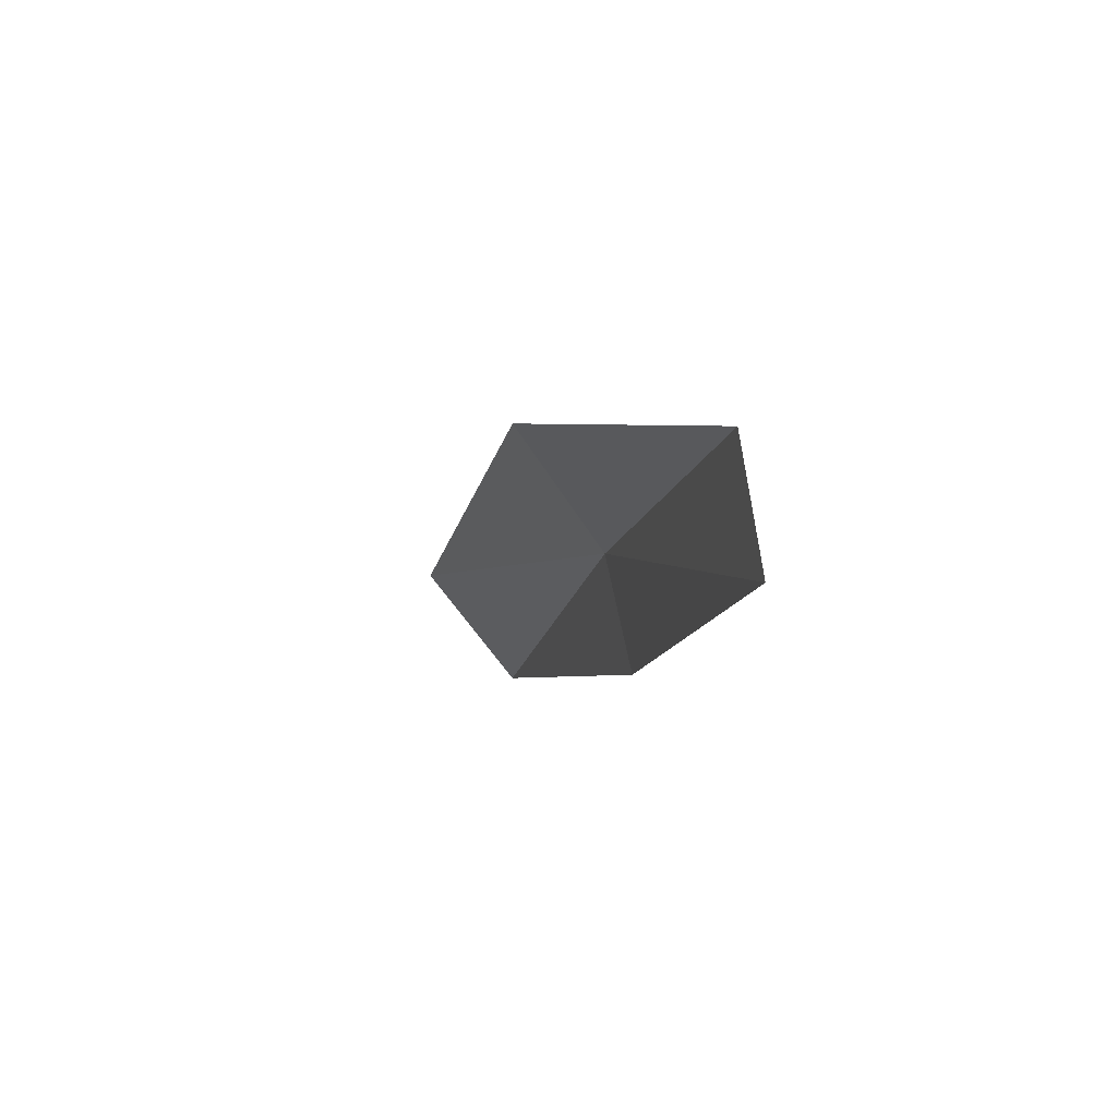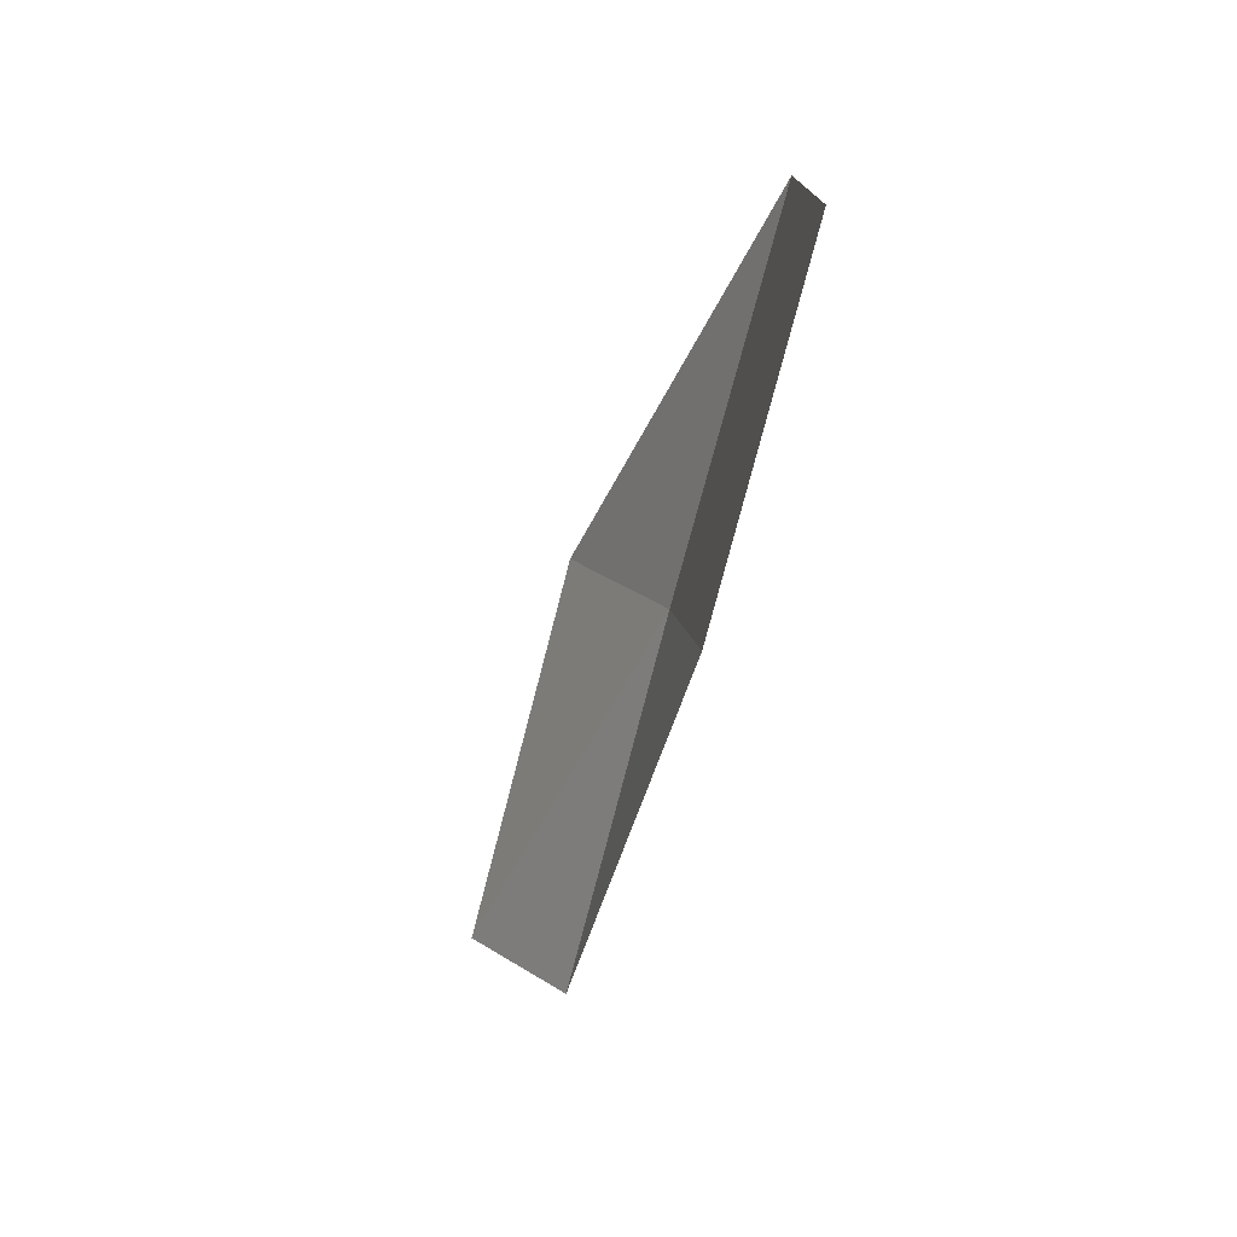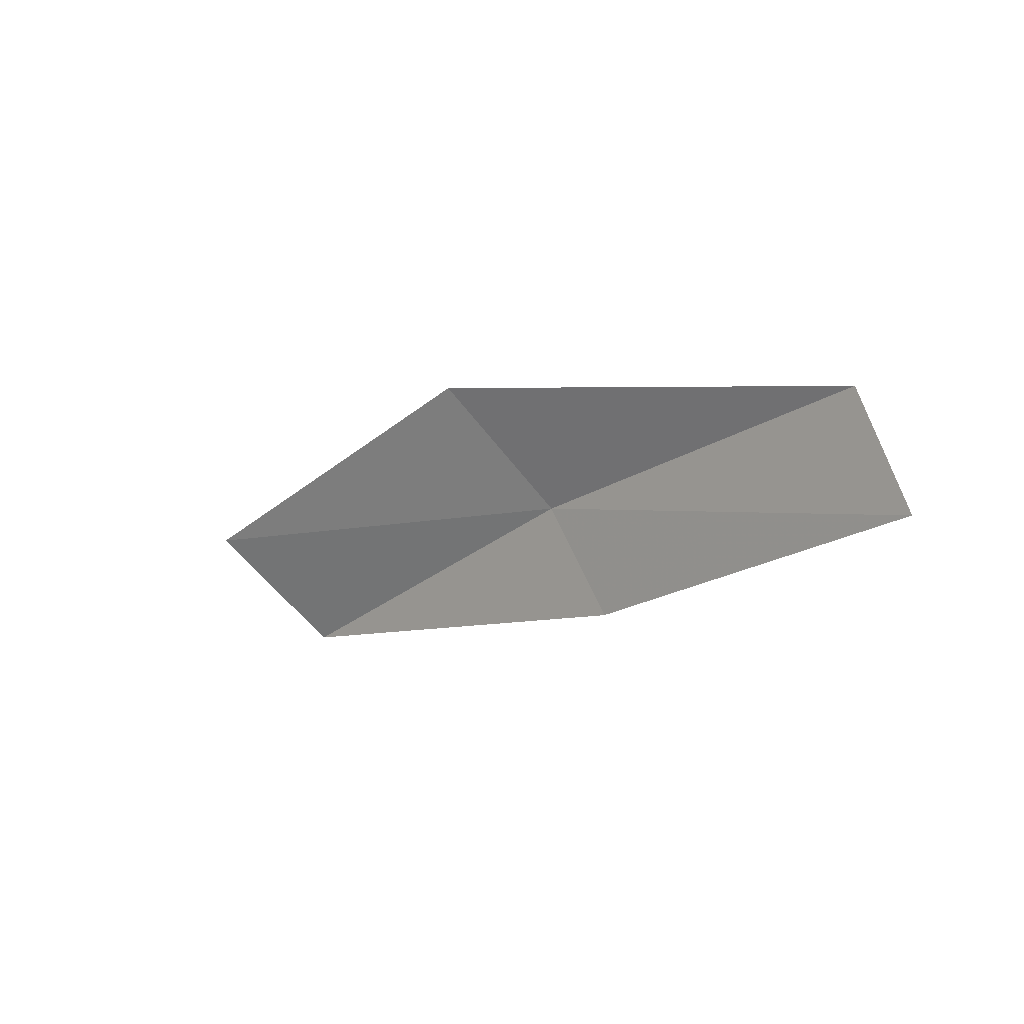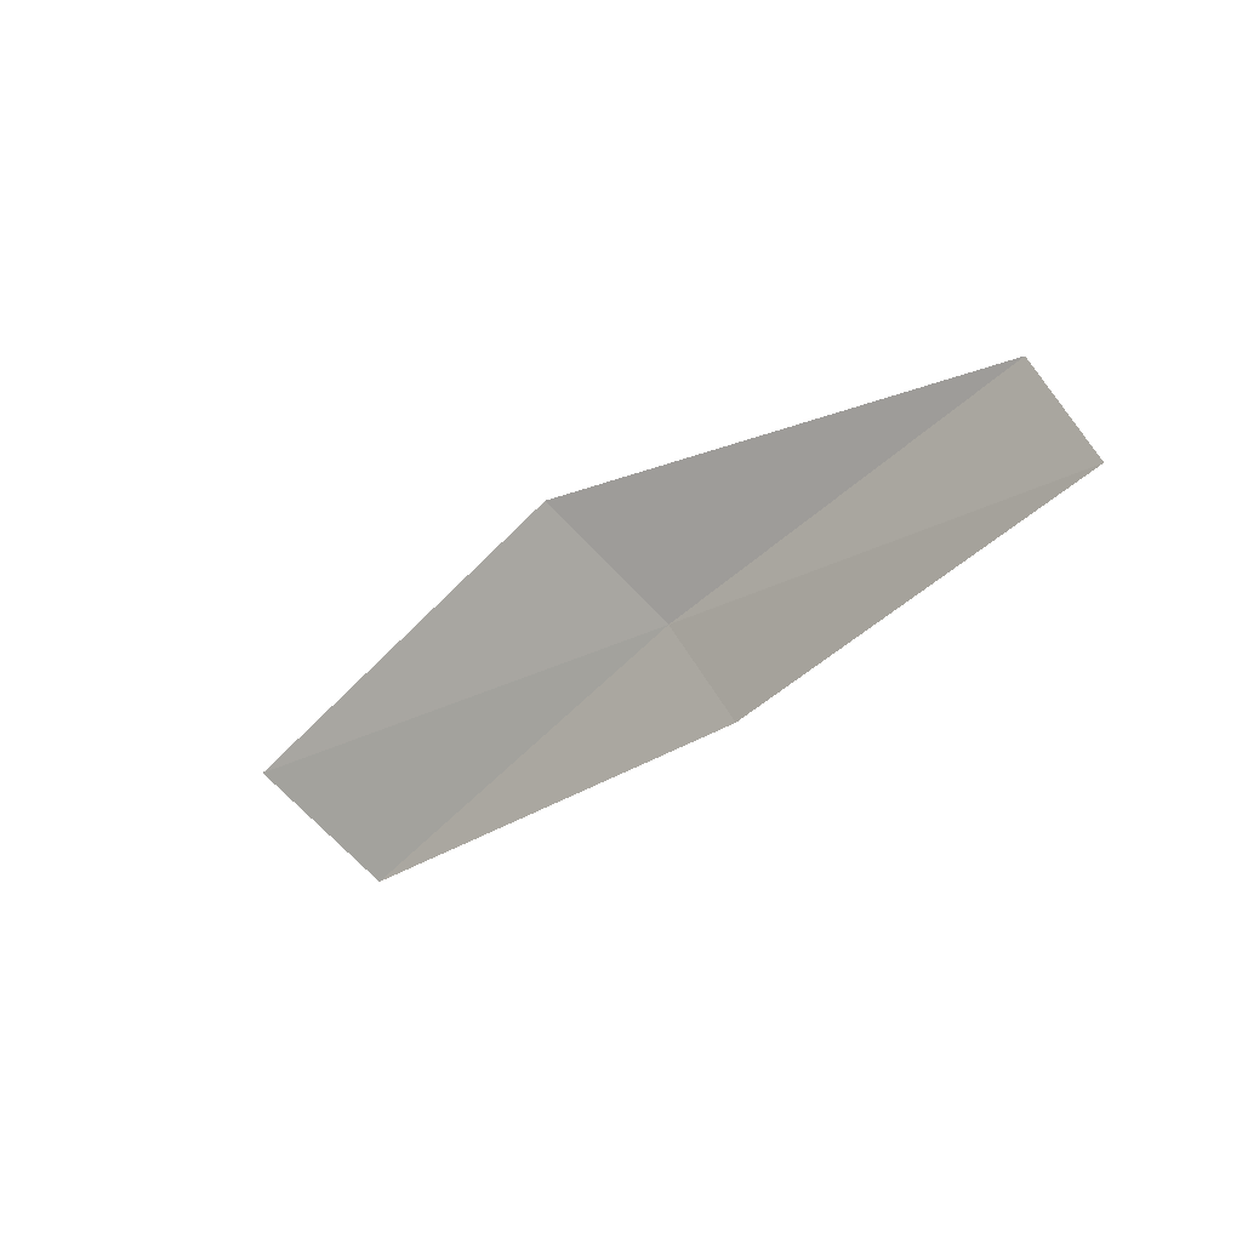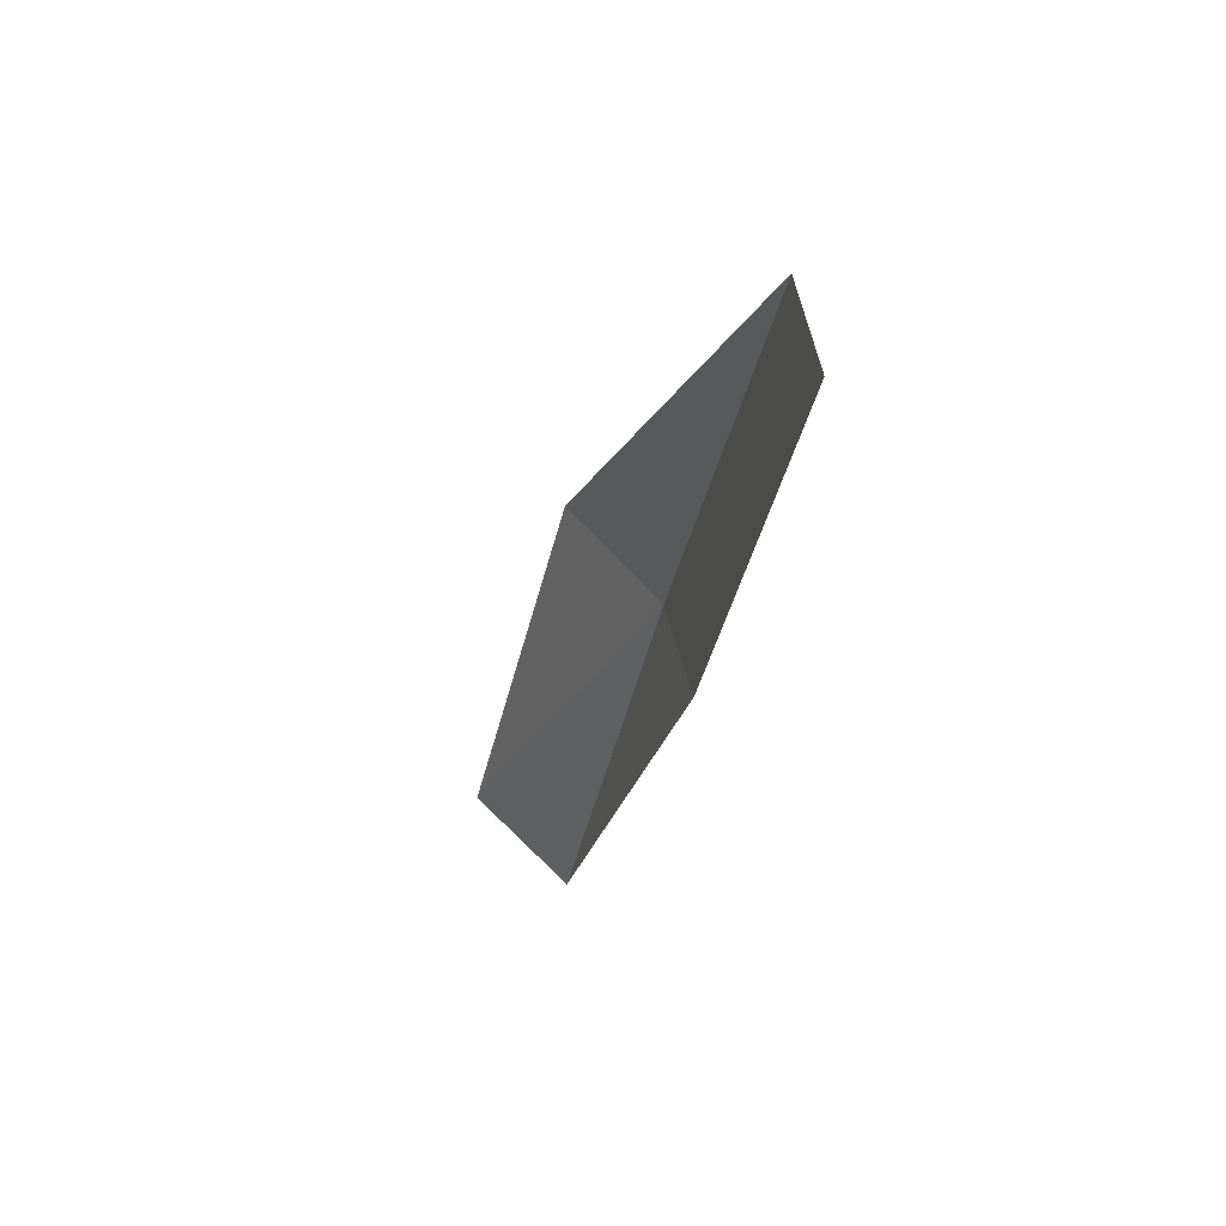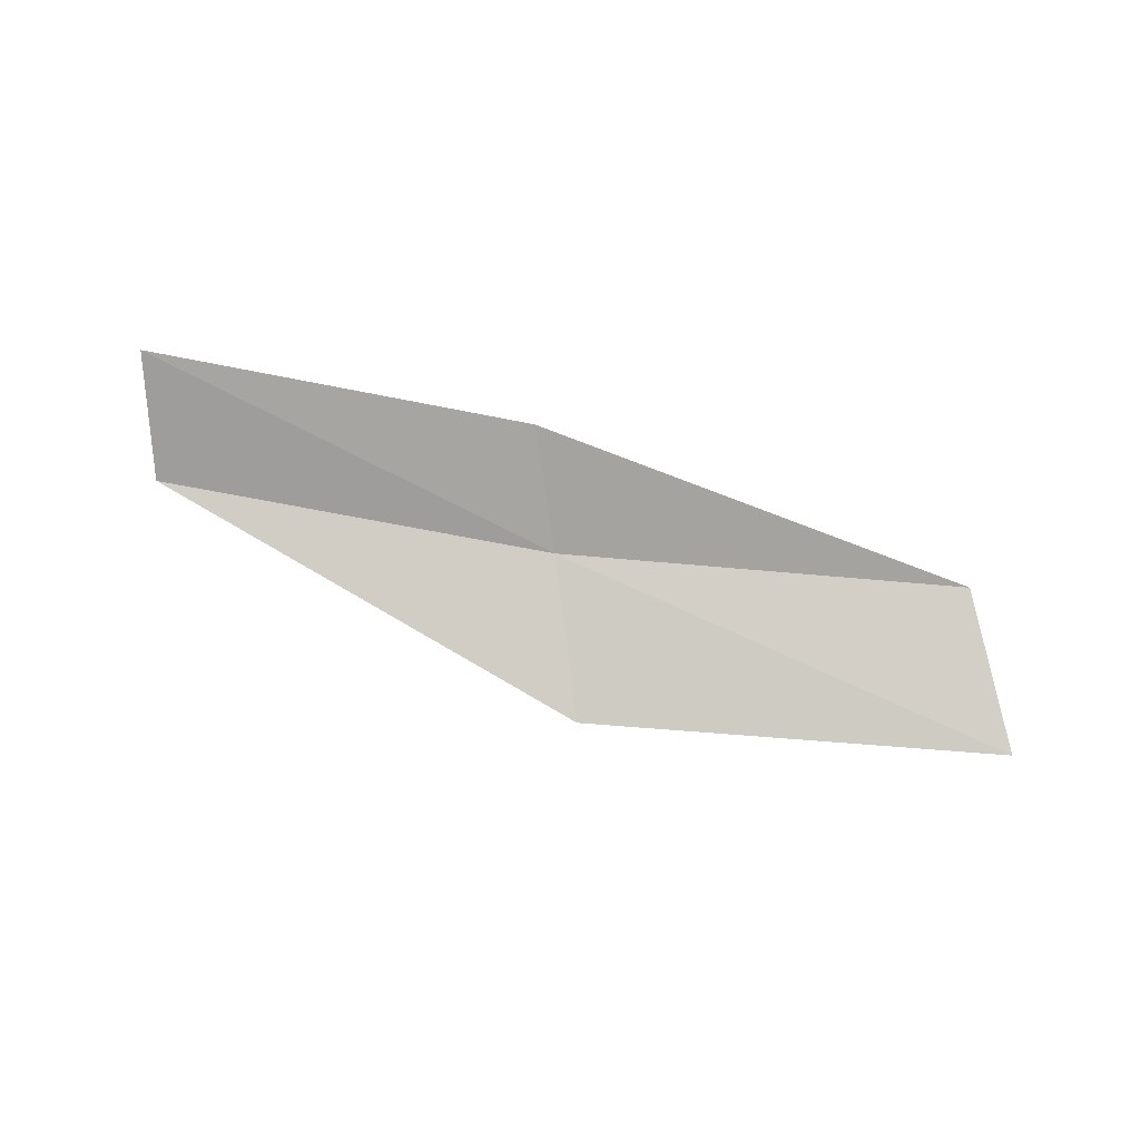
<metadata>
{"format":"obj","ext":"obj","renderer":"f3d","projection":"perspective","resolution":1024,"background":"white","views":[{"elev":-0.5,"azim":-100.9,"up":"+Y"},{"elev":-44.2,"azim":-100.4,"up":"+Y"},{"elev":-3.4,"azim":-130.1,"up":"+Y"},{"elev":-26.0,"azim":-130.9,"up":"+Y"},{"elev":-23.9,"azim":-99.9,"up":"+Y"},{"elev":-69.2,"azim":-23.4,"up":"+Z"}]}
</metadata>
<code>
v 9.52 15.27 19.8
v 11.29 14.64 19.69
v 11.7 15.18 19.31
v 9.885 15.86 19.45
v 9.203 14.76 19.85
v 7.734 15.7 19.88
v 7.469 15.15 19.9
f 1 3 2
f 1 4 3
f 1 2 5
f 1 6 4
f 1 5 7
f 1 7 6

</code>
